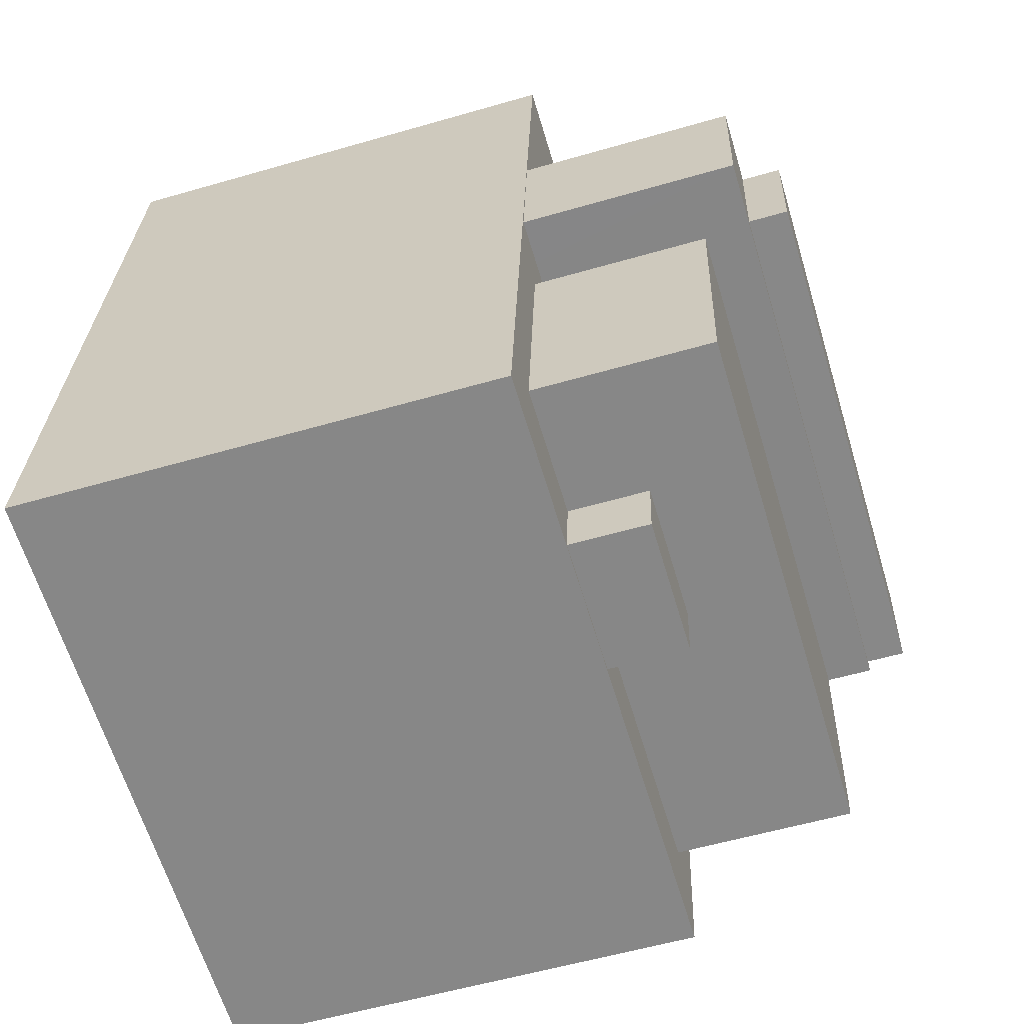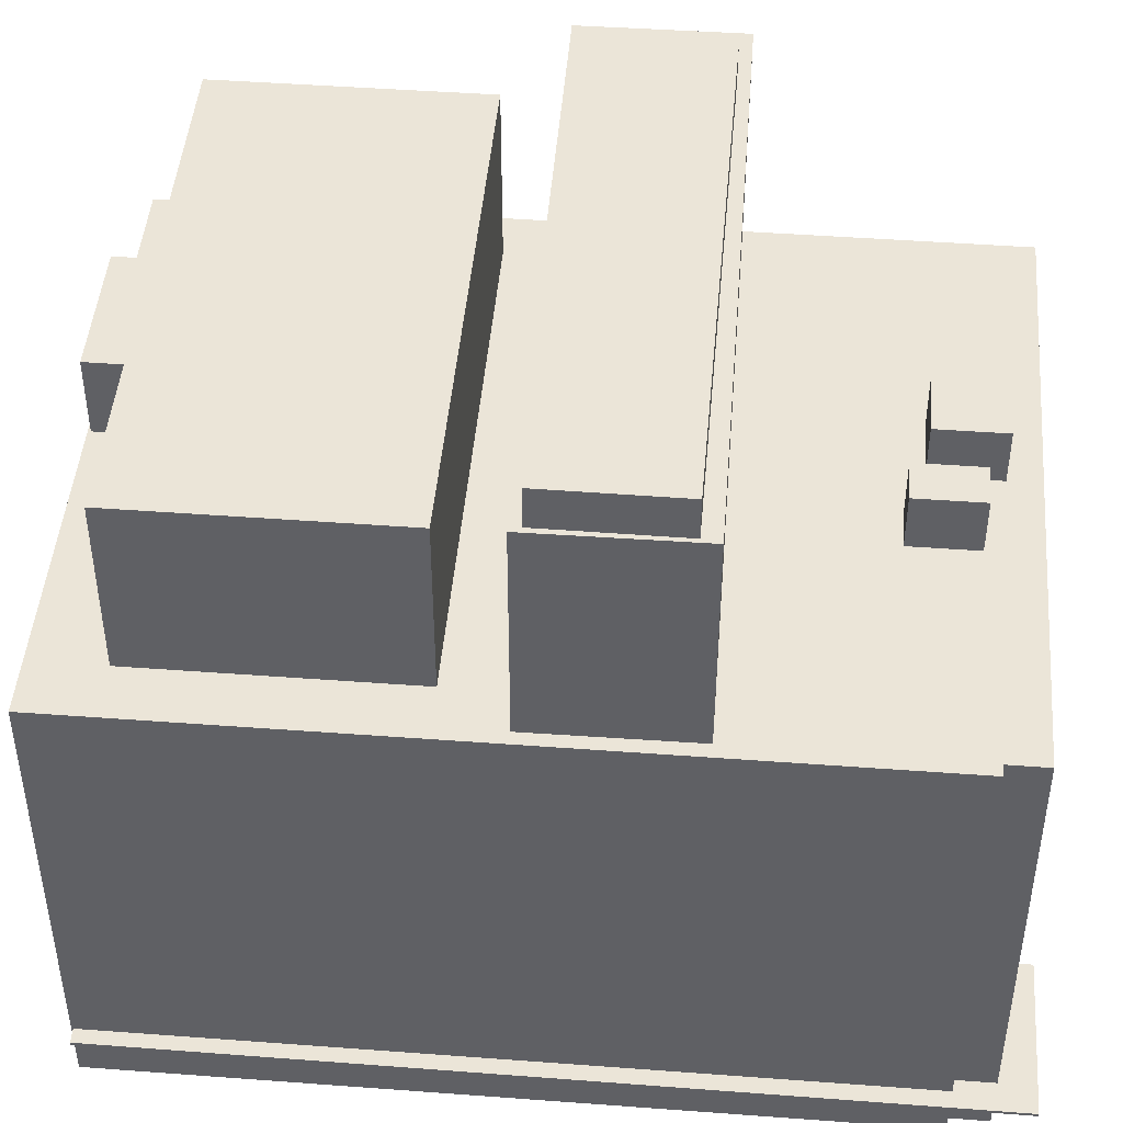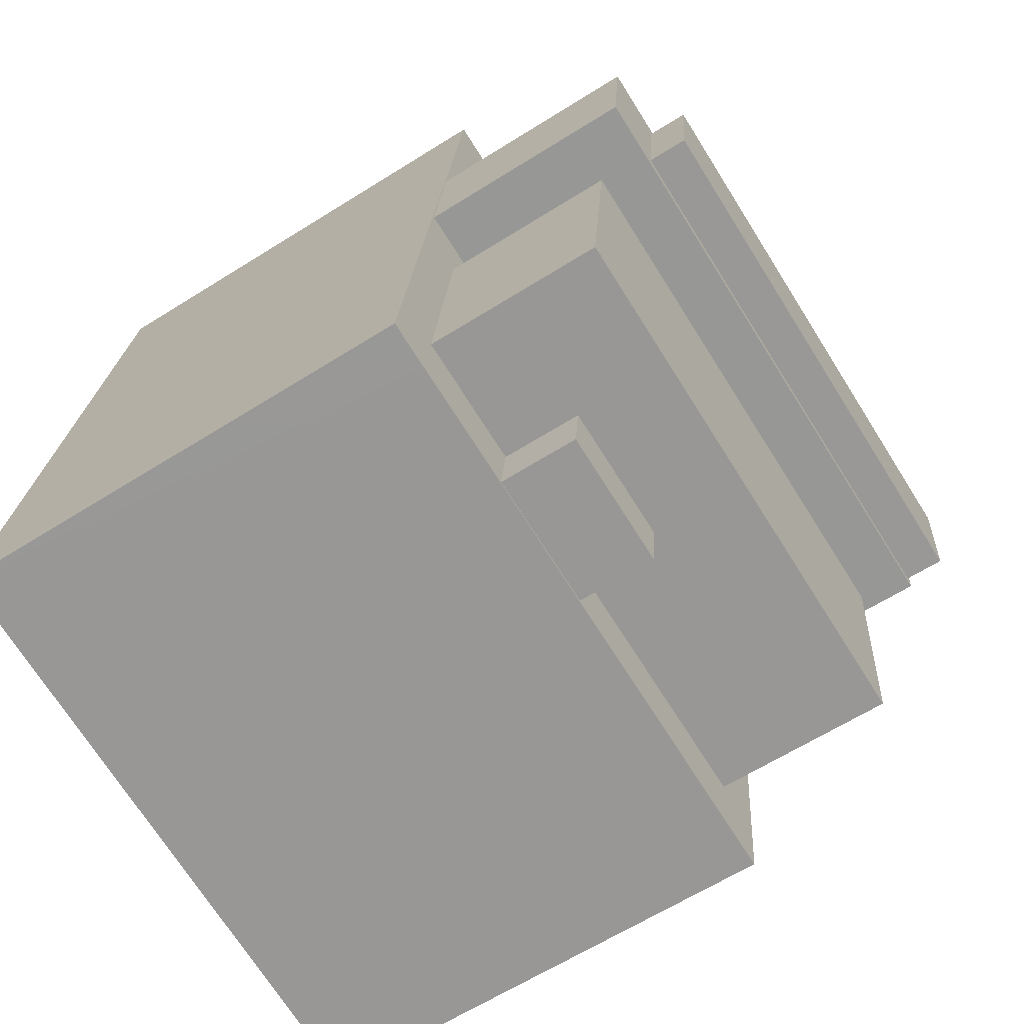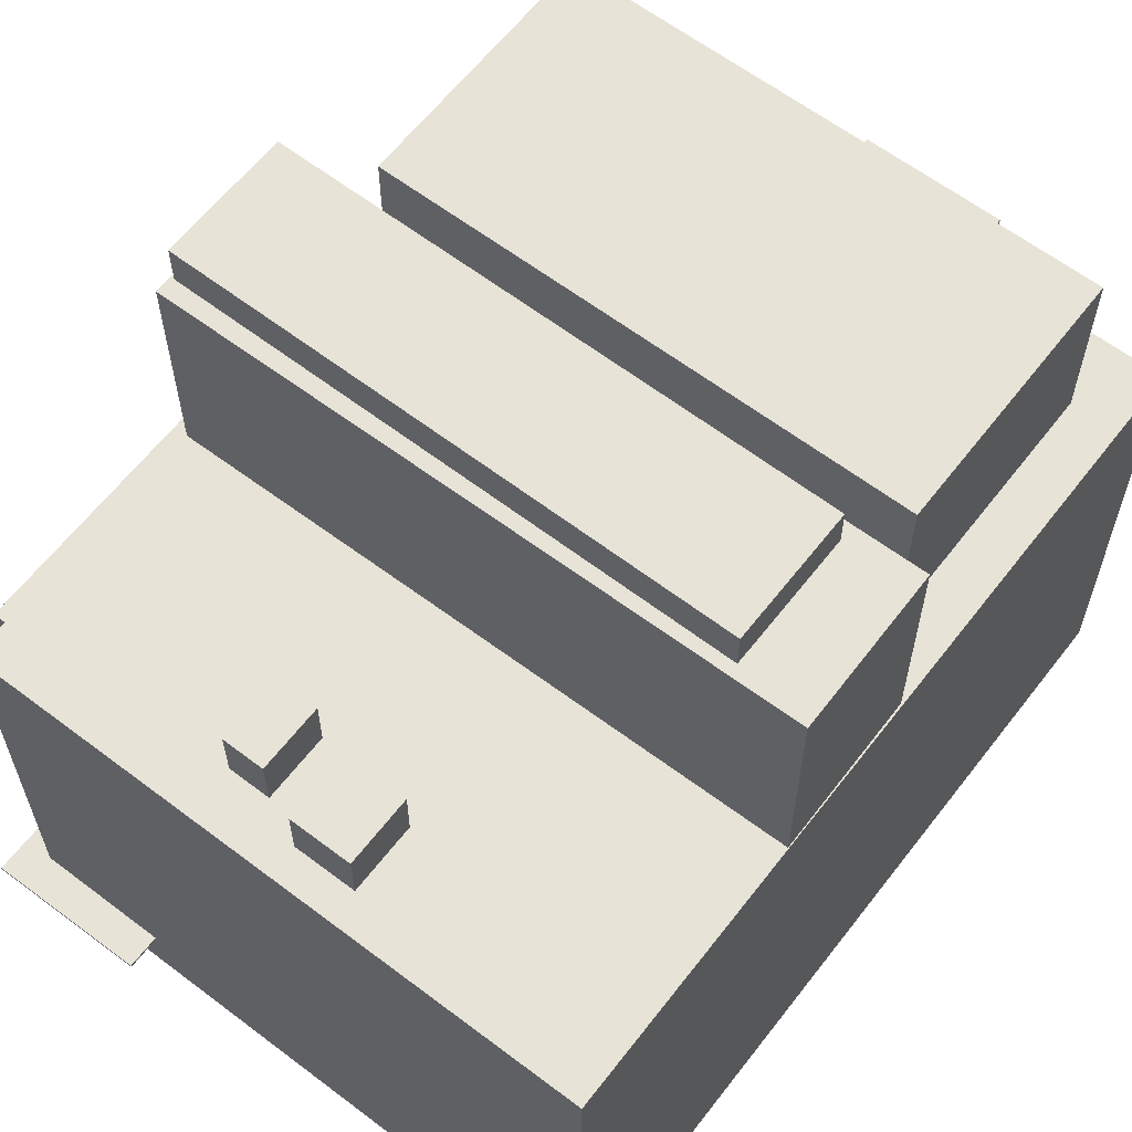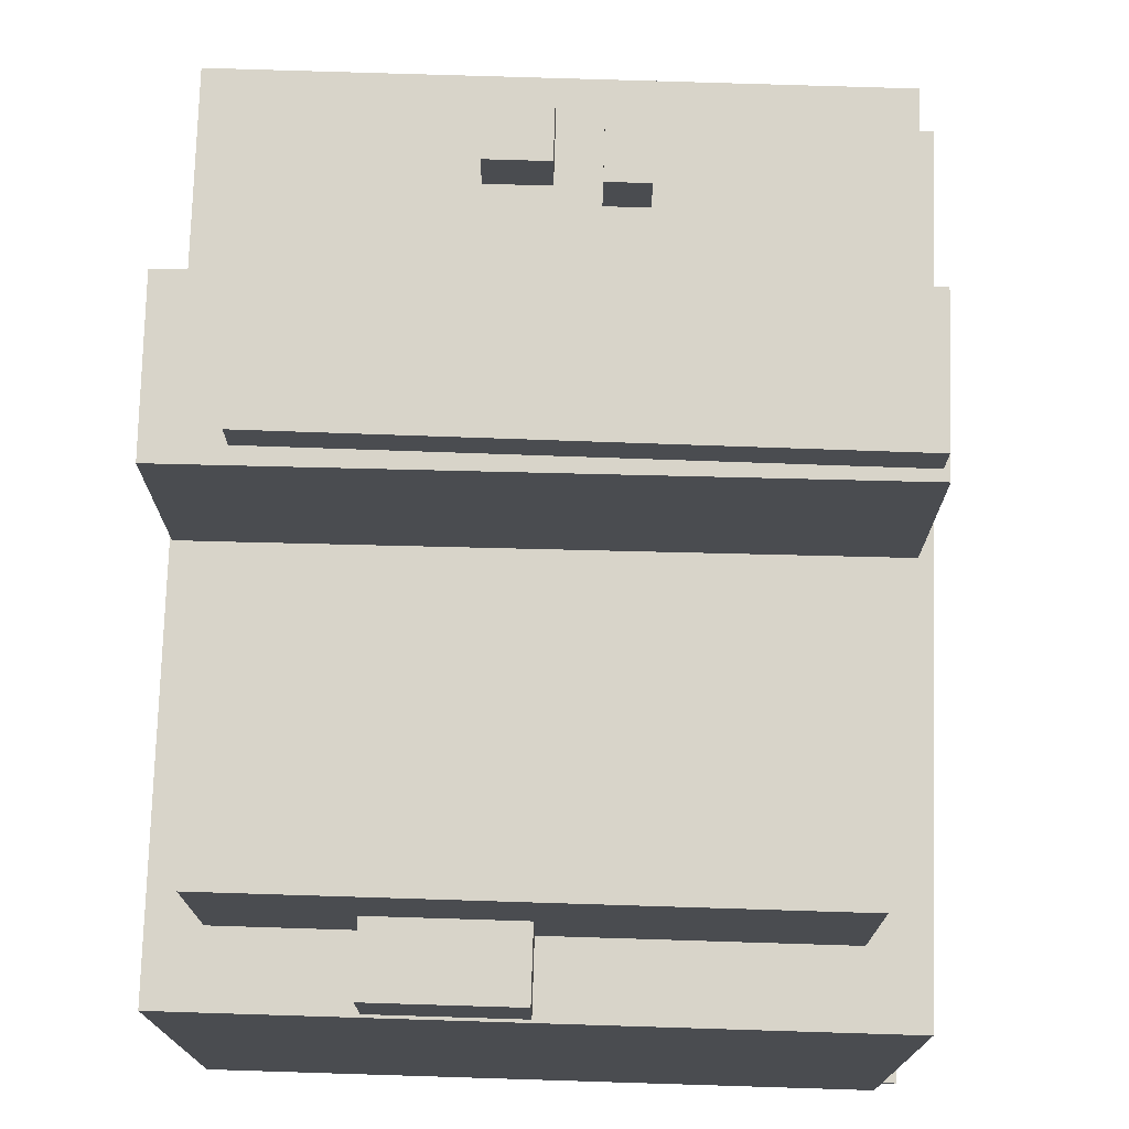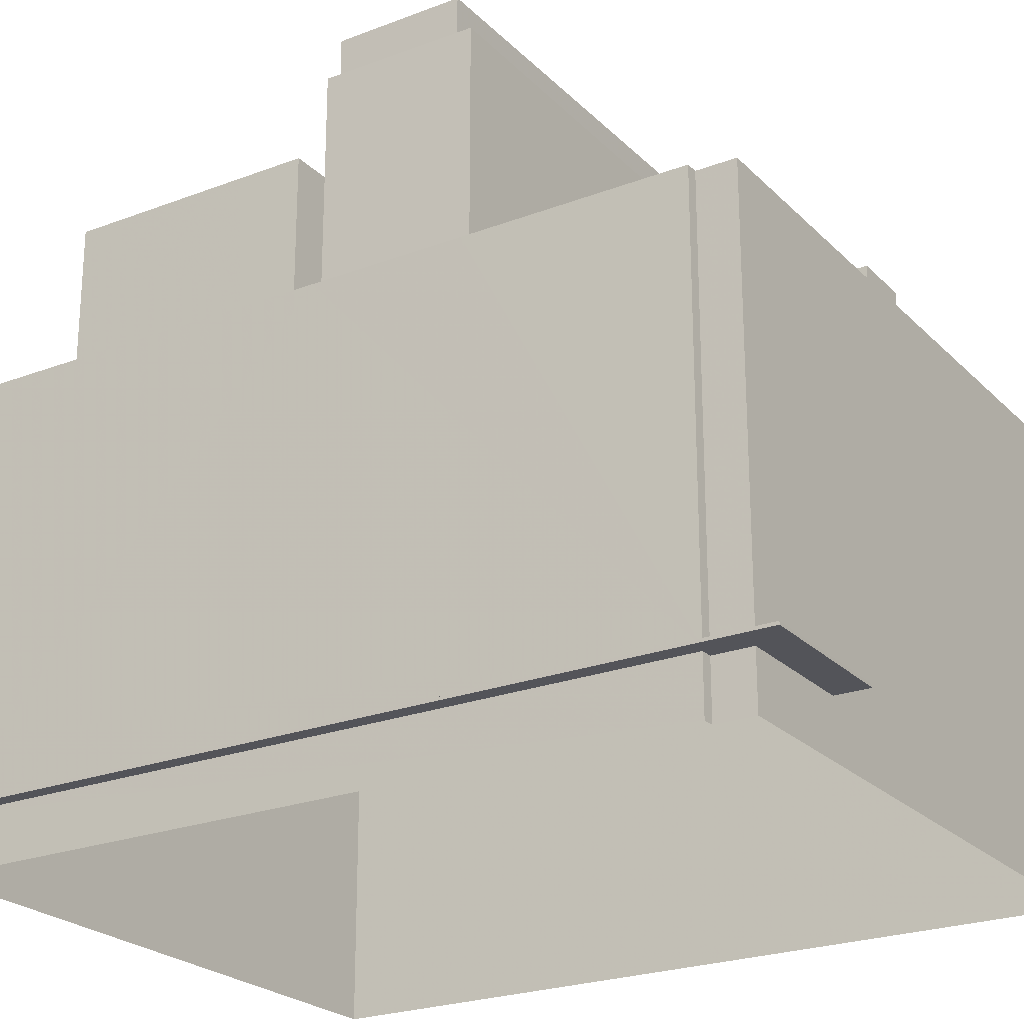
<metadata>
{"format":"obj","ext":"obj","renderer":"f3d","projection":"perspective","resolution":1024,"background":"white","views":[{"elev":-56.9,"azim":-73.2,"up":"+Y"},{"elev":45.9,"azim":88.8,"up":"+Z"},{"elev":-63.7,"azim":-57.6,"up":"+Y"},{"elev":62.0,"azim":-148.5,"up":"+Z"},{"elev":75.1,"azim":-4.3,"up":"+Z"},{"elev":-23.8,"azim":116.4,"up":"+Z"}]}
</metadata>
<code>
v -1.196e+04 -3.728e+04 16.74
v -1.2e+04 -3.732e+04 16.73
v -1.199e+04 -3.728e+04 16.74
v -1.196e+04 -3.728e+04 16.74
v -1.197e+04 -3.732e+04 16.73
v -1.196e+04 -3.728e+04 16.74
v -1.196e+04 -3.732e+04 19.43
v -1.197e+04 -3.732e+04 19.43
v -1.196e+04 -3.728e+04 19.43
v -1.196e+04 -3.728e+04 19.43
v -1.196e+04 -3.728e+04 19.43
v -1.197e+04 -3.728e+04 19.43
v -1.197e+04 -3.728e+04 19.43
v -1.196e+04 -3.728e+04 19.43
v -1.197e+04 -3.728e+04 19.58
v -1.196e+04 -3.728e+04 19.58
v -1.197e+04 -3.728e+04 19.58
v -1.197e+04 -3.732e+04 19.58
v -1.196e+04 -3.732e+04 19.58
v -1.196e+04 -3.728e+04 19.58
v -1.196e+04 -3.728e+04 19.58
v -1.196e+04 -3.728e+04 19.58
v -1.197e+04 -3.728e+04 40.05
v -1.197e+04 -3.728e+04 40.05
v -1.197e+04 -3.728e+04 40.05
v -1.196e+04 -3.728e+04 40.05
v -1.198e+04 -3.729e+04 40.05
v -1.197e+04 -3.729e+04 40.05
v -1.198e+04 -3.729e+04 40.05
v -1.196e+04 -3.73e+04 40.05
v -1.196e+04 -3.728e+04 40.05
v -1.196e+04 -3.728e+04 40.05
v -1.196e+04 -3.73e+04 40.05
v -1.198e+04 -3.729e+04 40.05
v -1.198e+04 -3.729e+04 40.05
v -1.198e+04 -3.729e+04 40.05
v -1.198e+04 -3.728e+04 40.05
v -1.198e+04 -3.728e+04 40.05
v -1.198e+04 -3.728e+04 40.05
v -1.2e+04 -3.732e+04 40.05
v -1.199e+04 -3.732e+04 40.05
v -1.199e+04 -3.732e+04 40.05
v -1.199e+04 -3.728e+04 40.05
v -1.199e+04 -3.73e+04 40.05
v -1.199e+04 -3.73e+04 40.05
v -1.199e+04 -3.729e+04 40.05
v -1.199e+04 -3.73e+04 40.05
v -1.196e+04 -3.73e+04 40.05
v -1.196e+04 -3.73e+04 40.05
v -1.197e+04 -3.731e+04 40.05
v -1.199e+04 -3.732e+04 40.05
v -1.199e+04 -3.732e+04 40.05
v -1.197e+04 -3.732e+04 40.05
v -1.198e+04 -3.732e+04 40.05
v -1.197e+04 -3.732e+04 40.05
v -1.198e+04 -3.732e+04 40.05
v -1.198e+04 -3.729e+04 42.73
v -1.197e+04 -3.728e+04 42.73
v -1.197e+04 -3.728e+04 42.73
v -1.197e+04 -3.729e+04 42.73
v -1.198e+04 -3.729e+04 42.7
v -1.198e+04 -3.729e+04 42.7
v -1.198e+04 -3.728e+04 42.7
v -1.198e+04 -3.728e+04 42.7
v -1.198e+04 -3.732e+04 43.91
v -1.199e+04 -3.732e+04 43.91
v -1.198e+04 -3.732e+04 43.91
v -1.199e+04 -3.732e+04 43.91
v -1.199e+04 -3.73e+04 50.74
v -1.199e+04 -3.73e+04 50.74
v -1.199e+04 -3.73e+04 50.74
v -1.199e+04 -3.729e+04 50.74
v -1.199e+04 -3.729e+04 50.74
v -1.199e+04 -3.729e+04 50.74
v -1.196e+04 -3.73e+04 50.74
v -1.196e+04 -3.73e+04 50.74
v -1.196e+04 -3.73e+04 50.74
v -1.196e+04 -3.73e+04 50.74
v -1.196e+04 -3.73e+04 52.68
v -1.196e+04 -3.73e+04 52.68
v -1.199e+04 -3.729e+04 52.68
v -1.199e+04 -3.73e+04 52.68
v -1.197e+04 -3.732e+04 48.63
v -1.197e+04 -3.731e+04 48.63
v -1.199e+04 -3.73e+04 48.63
v -1.199e+04 -3.732e+04 48.63
f 1 2 3
f 3 4 1
f 5 2 1
f 6 5 1
f 7 8 9
f 7 9 10
f 10 11 12
f 12 11 13
f 9 14 11
f 9 11 10
f 15 16 17
f 18 19 20
f 16 21 20
f 17 16 22
f 20 19 22
f 16 20 22
f 23 24 25
f 24 23 26
f 27 28 29
f 30 31 32
f 26 23 32
f 32 23 28
f 33 28 27
f 30 32 33
f 33 32 28
f 34 35 36
f 37 38 39
f 37 24 38
f 27 29 34
f 25 37 35
f 29 25 35
f 24 37 25
f 29 35 34
f 40 41 42
f 38 43 39
f 44 45 42
f 43 40 46
f 39 43 36
f 36 46 34
f 47 45 44
f 46 40 45
f 45 40 42
f 46 36 43
f 33 48 30
f 33 49 48
f 50 47 44
f 50 49 47
f 42 41 51
f 52 42 51
f 49 50 48
f 41 53 54
f 53 48 55
f 51 41 54
f 56 54 55
f 55 48 50
f 54 53 55
f 57 58 59
f 57 60 58
f 61 62 63
f 64 61 63
f 65 66 67
f 65 68 66
f 69 70 71
f 72 70 69
f 73 72 74
f 72 69 74
f 73 74 75
f 75 76 73
f 76 75 77
f 71 78 69
f 77 78 71
f 75 78 77
f 79 80 81
f 82 79 81
f 83 84 85
f 86 83 85
f 18 7 19
f 18 8 7
f 15 17 12
f 13 15 12
f 12 22 10
f 12 17 22
f 10 22 19
f 7 10 19
f 24 26 15
f 43 38 3
f 38 24 15
f 3 13 4
f 26 16 15
f 4 13 11
f 15 13 3
f 15 3 38
f 14 1 4
f 11 14 4
f 9 6 1
f 14 9 1
f 20 31 30
f 20 48 18
f 9 8 6
f 18 53 5
f 8 18 5
f 6 8 5
f 48 53 18
f 20 30 48
f 41 2 5
f 5 53 41
f 40 2 41
f 40 43 3
f 2 40 3
f 16 26 32
f 21 16 32
f 21 32 31
f 20 21 31
f 23 59 58
f 23 25 59
f 23 58 60
f 28 23 60
f 28 60 57
f 29 28 57
f 25 57 59
f 25 29 57
f 37 64 63
f 37 39 64
f 37 63 62
f 35 37 62
f 36 62 61
f 36 35 62
f 61 39 36
f 61 64 39
f 52 51 66
f 68 52 66
f 56 67 54
f 56 65 67
f 51 67 66
f 51 54 67
f 46 72 73
f 73 76 27
f 76 33 27
f 46 73 34
f 34 73 27
f 33 76 77
f 49 33 77
f 77 71 49
f 71 70 47
f 70 45 47
f 49 71 47
f 46 70 72
f 46 45 70
f 74 81 80
f 75 74 80
f 75 80 79
f 78 75 79
f 69 79 82
f 69 78 79
f 74 82 81
f 74 69 82
f 44 85 84
f 50 44 84
f 50 84 83
f 55 50 83
f 55 65 56
f 68 42 52
f 83 65 55
f 86 68 65
f 68 86 42
f 86 65 83
f 44 86 85
f 44 42 86

</code>
